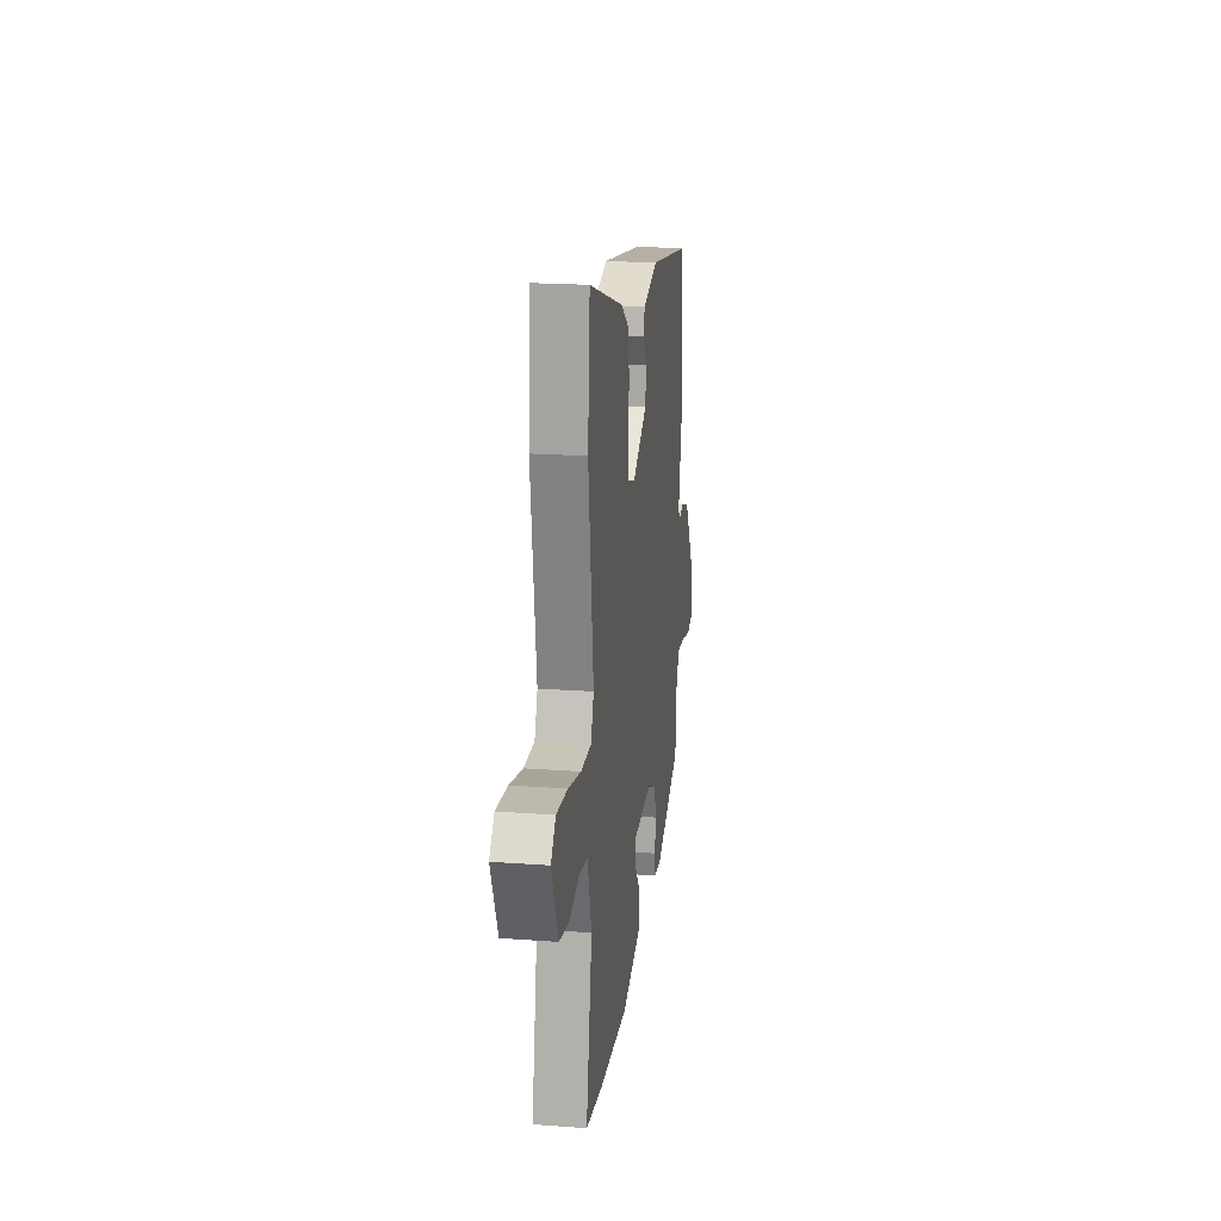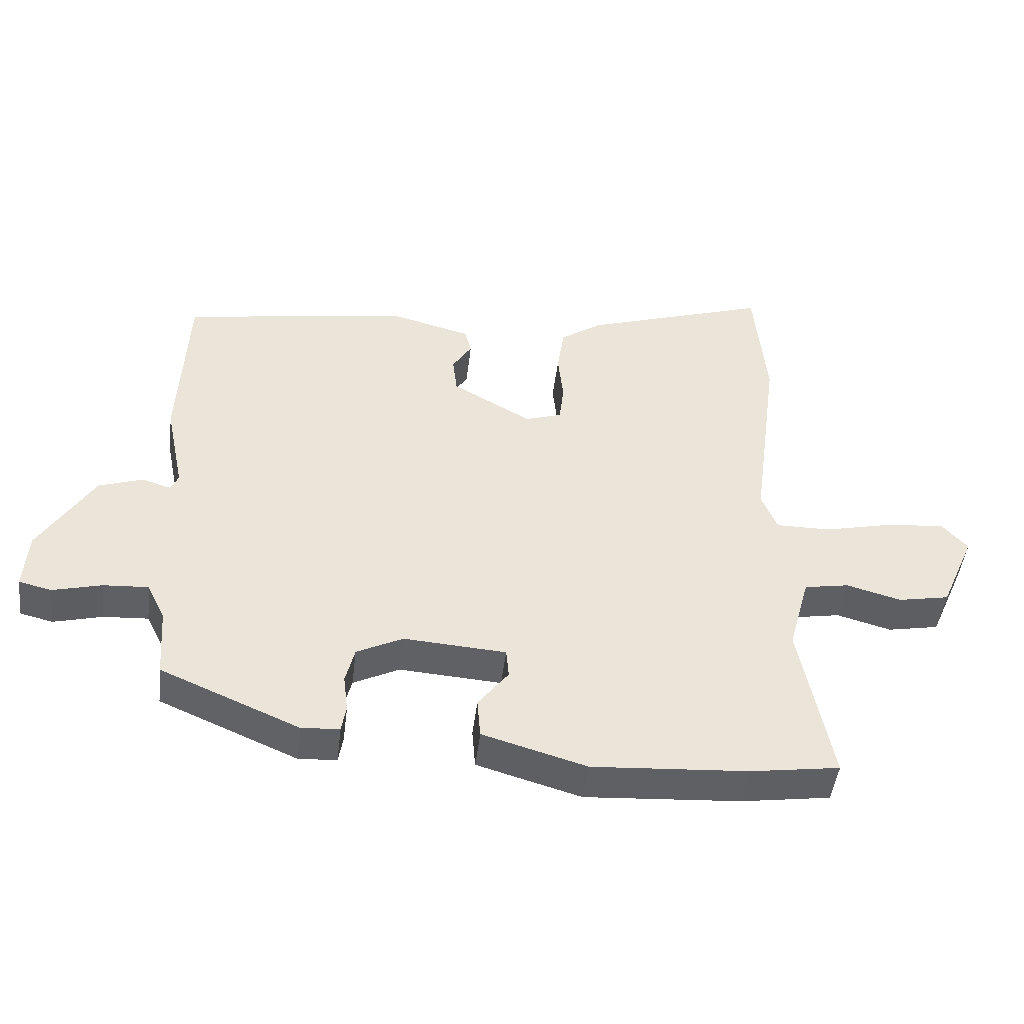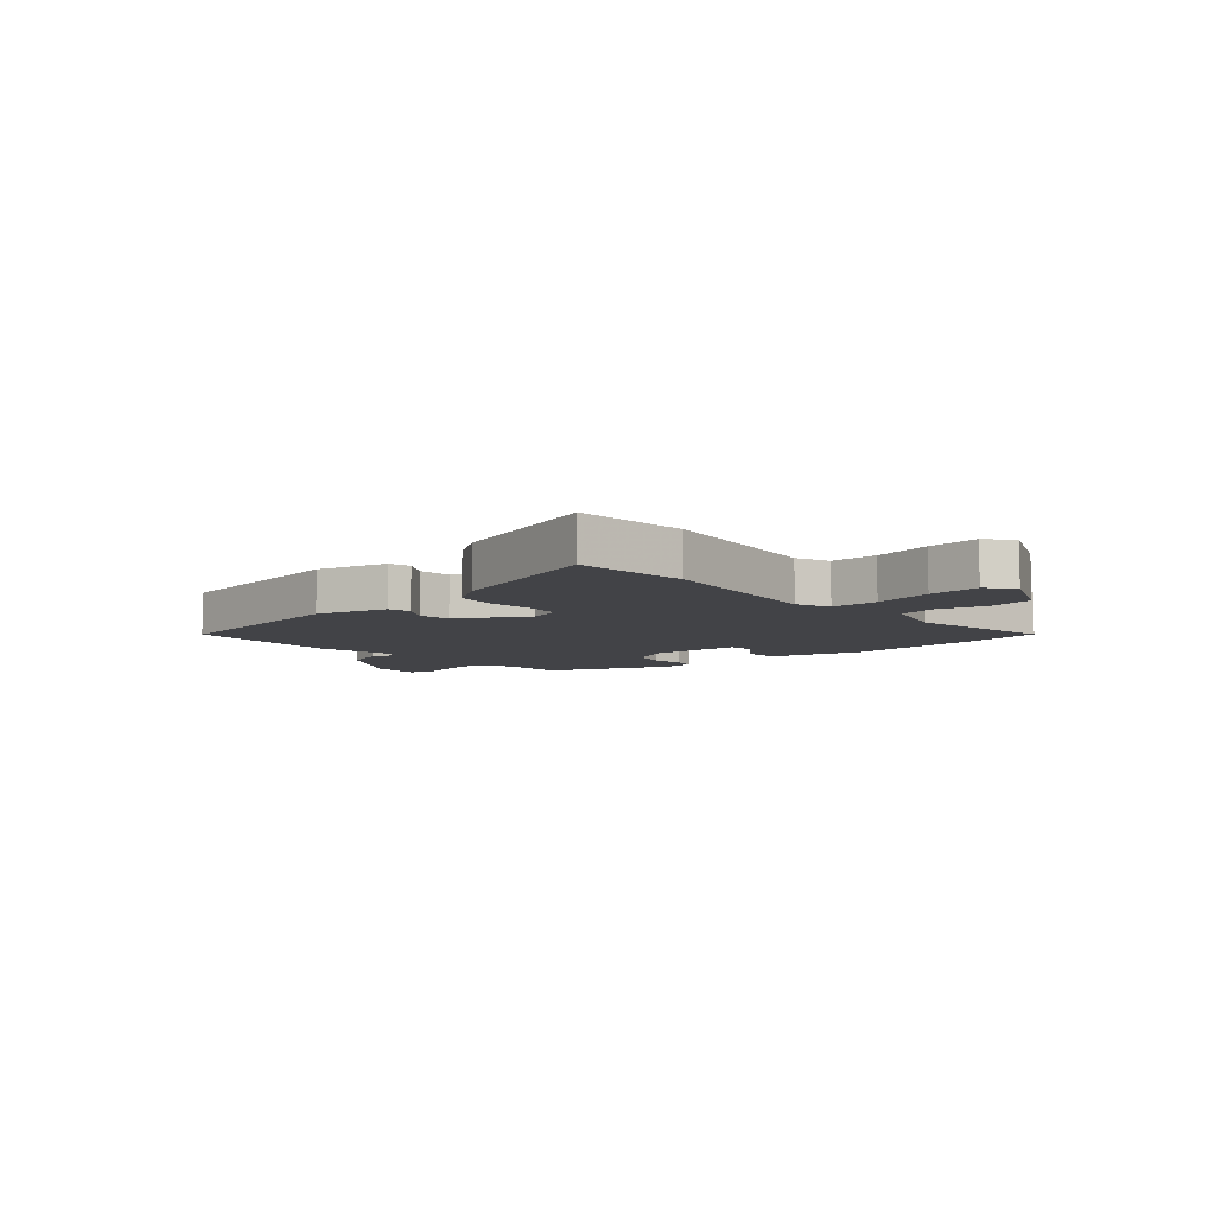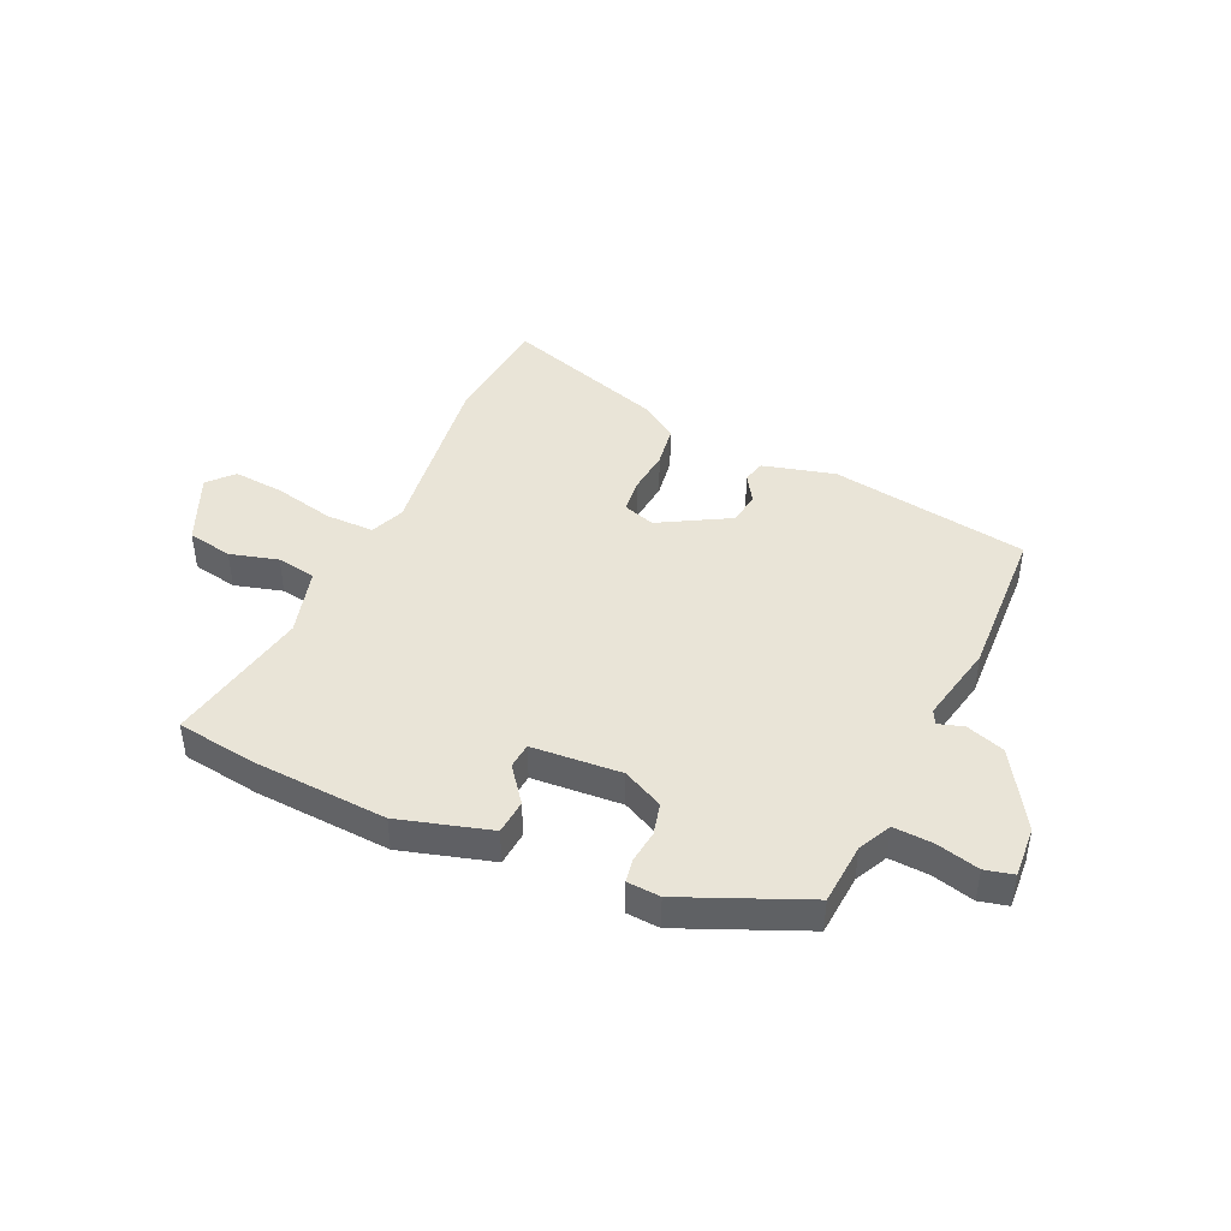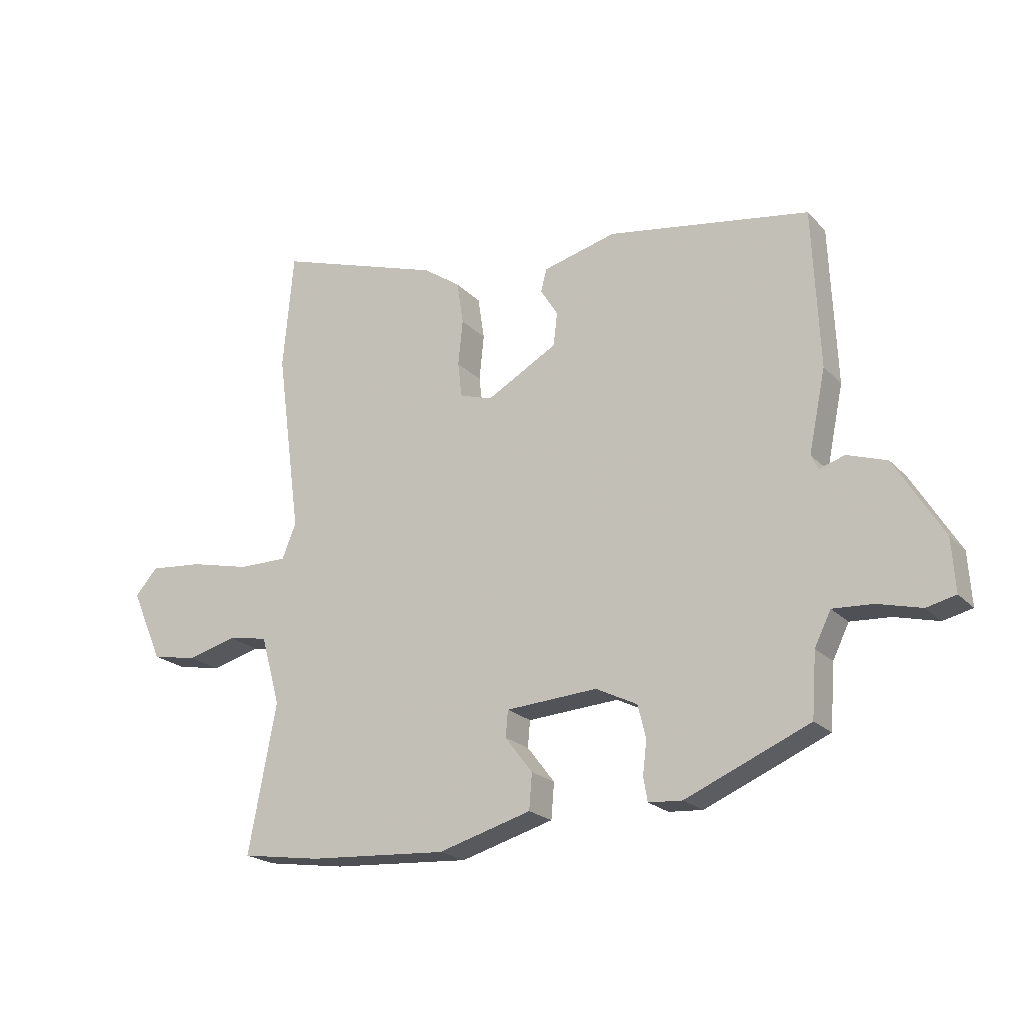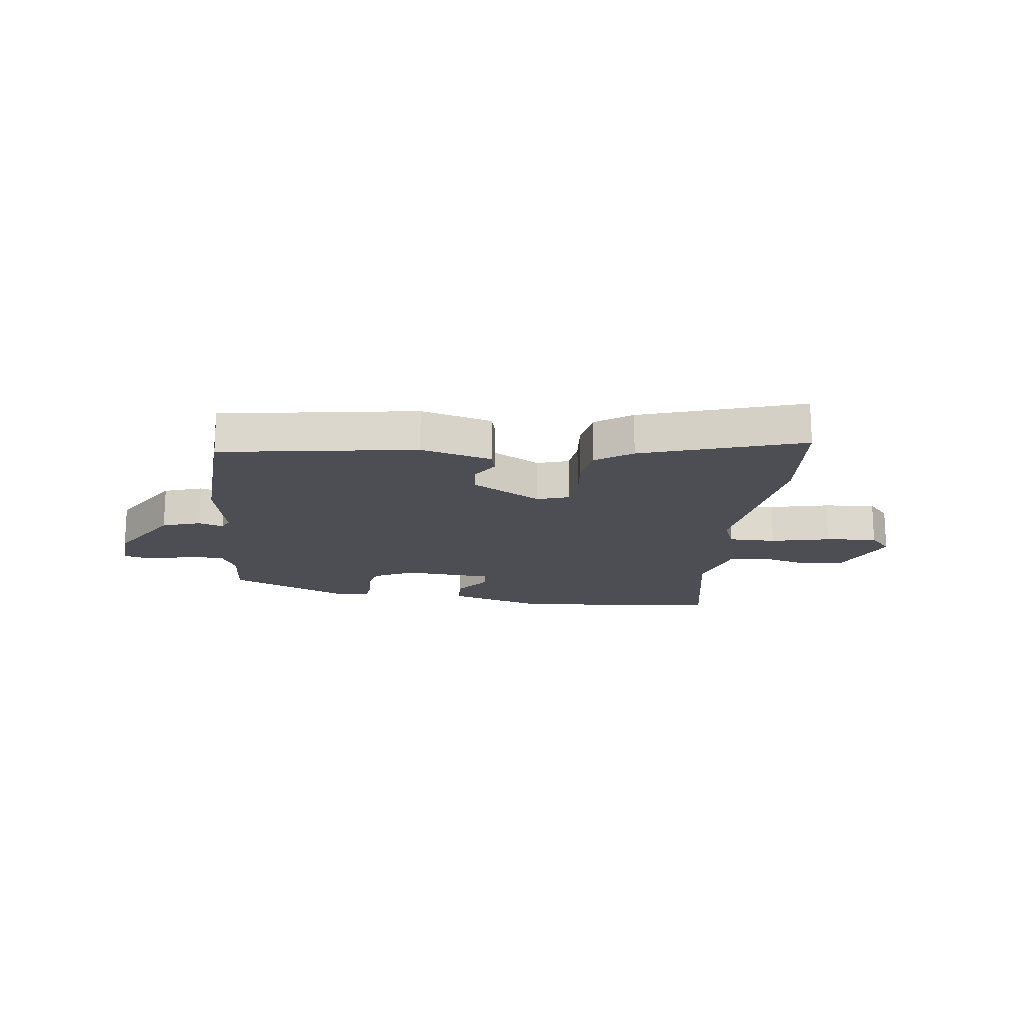
<metadata>
{"format":"obj","ext":"obj","renderer":"f3d","projection":"perspective","resolution":1024,"background":"white","views":[{"elev":20.2,"azim":97.7,"up":"+Z"},{"elev":-46.4,"azim":-6.8,"up":"+Z"},{"elev":-7.4,"azim":41.2,"up":"+Y"},{"elev":43.5,"azim":-155.5,"up":"+Y"},{"elev":-21.0,"azim":-149.8,"up":"+Z"},{"elev":-17.4,"azim":-7.2,"up":"+Y"}]}
</metadata>
<code>
v 0.54 0.07 -0.494
v 0.403 0.07 -0.514
v 0.164 0.07 -0.529
v 0.004 0.07 -0.483
v -0.001 0.07 -0.422
v 0.046 0.07 -0.361
v 0.042 0.07 -0.316
v -0.115 0.07 -0.305
v -0.186 0.07 -0.34
v -0.2 0.07 -0.396
v -0.193 0.07 -0.453
v -0.2 0.07 -0.494
v -0.258 0.07 -0.498
v -0.471 0.07 -0.407
v -0.479 0.07 -0.298
v -0.507 0.07 -0.241
v -0.576 0.07 -0.245
v -0.651 0.07 -0.264
v -0.701 0.07 -0.252
v -0.695 0.07 -0.162
v -0.612 0.07 -0.027
v -0.544 0.07 -0.004
v -0.5 0.07 -0.018
v -0.488 0.07 0.007
v -0.517 0.07 0.147
v -0.505 0.07 0.418
v -0.158 0.07 0.473
v -0.032 0.07 0.44
v -0.022 0.07 0.401
v -0.052 0.07 0.353
v -0.045 0.07 0.296
v 0.077 0.07 0.227
v 0.133 0.07 0.245
v 0.14 0.07 0.305
v 0.132 0.07 0.383
v 0.143 0.07 0.456
v 0.207 0.07 0.5
v 0.492 0.07 0.592
v 0.51 0.07 0.392
v 0.468 0.07 0.078
v 0.492 0.07 0.018
v 0.576 0.07 0.018
v 0.681 0.07 0.042
v 0.772 0.07 0.05
v 0.811 0.07 0.006
v 0.757 0.07 -0.117
v 0.678 0.07 -0.132
v 0.594 0.07 -0.109
v 0.525 0.07 -0.121
v 0.492 0.07 -0.24
v 0.54 0 -0.494
v 0.403 0 -0.514
v 0.164 0 -0.529
v 0.004 0 -0.483
v -0.001 0 -0.422
v 0.046 0 -0.361
v 0.042 0 -0.316
v -0.115 0 -0.305
v -0.186 0 -0.34
v -0.2 0 -0.396
v -0.193 0 -0.453
v -0.2 0 -0.494
v -0.258 0 -0.498
v -0.471 0 -0.407
v -0.479 0 -0.298
v -0.507 0 -0.241
v -0.576 0 -0.245
v -0.651 0 -0.264
v -0.701 0 -0.252
v -0.695 0 -0.162
v -0.612 0 -0.027
v -0.544 0 -0.004
v -0.5 0 -0.018
v -0.488 0 0.007
v -0.517 0 0.147
v -0.505 0 0.418
v -0.158 0 0.473
v -0.032 0 0.44
v -0.022 0 0.401
v -0.052 0 0.353
v -0.045 0 0.296
v 0.077 0 0.227
v 0.133 0 0.245
v 0.14 0 0.305
v 0.132 0 0.383
v 0.143 0 0.456
v 0.207 0 0.5
v 0.492 0 0.592
v 0.51 0 0.392
v 0.468 0 0.078
v 0.492 0 0.018
v 0.576 0 0.018
v 0.681 0 0.042
v 0.772 0 0.05
v 0.811 0 0.006
v 0.757 0 -0.117
v 0.678 0 -0.132
v 0.594 0 -0.109
v 0.525 0 -0.121
v 0.492 0 -0.24
f 45 46 47 48
f 45 48 49
f 42 43 44 45
f 41 42 45 49
f 40 41 49 50
f 38 39 40
f 37 38 40
f 34 35 36 37
f 33 34 37 40
f 32 33 40 50
f 27 28 29 30
f 27 30 31
f 24 25 26 27
f 23 24 27 31
f 20 21 22 23
f 17 18 19 20
f 16 17 20 23
f 15 16 23 31
f 10 11 12 13
f 9 10 13 14
f 8 9 14 15
f 3 4 5 6
f 3 6 7
f 2 3 7
f 1 2 7
f 50 1 7
f 32 50 7 8
f 8 15 31 32
f 98 97 96 95
f 99 98 95
f 95 94 93 92
f 99 95 92 91
f 100 99 91 90
f 90 89 88
f 90 88 87
f 87 86 85 84
f 90 87 84 83
f 100 90 83 82
f 80 79 78 77
f 81 80 77
f 77 76 75 74
f 81 77 74 73
f 73 72 71 70
f 70 69 68 67
f 73 70 67 66
f 81 73 66 65
f 63 62 61 60
f 64 63 60 59
f 65 64 59 58
f 56 55 54 53
f 57 56 53
f 57 53 52
f 57 52 51
f 57 51 100
f 58 57 100 82
f 82 81 65 58
f 1 51 52 2
f 2 52 53 3
f 3 53 54 4
f 4 54 55 5
f 5 55 56 6
f 6 56 57 7
f 7 57 58 8
f 8 58 59 9
f 9 59 60 10
f 10 60 61 11
f 11 61 62 12
f 12 62 63 13
f 13 63 64 14
f 14 64 65 15
f 15 65 66 16
f 16 66 67 17
f 17 67 68 18
f 18 68 69 19
f 19 69 70 20
f 20 70 71 21
f 21 71 72 22
f 22 72 73 23
f 23 73 74 24
f 24 74 75 25
f 25 75 76 26
f 26 76 77 27
f 27 77 78 28
f 28 78 79 29
f 29 79 80 30
f 30 80 81 31
f 31 81 82 32
f 32 82 83 33
f 33 83 84 34
f 34 84 85 35
f 35 85 86 36
f 36 86 87 37
f 37 87 88 38
f 38 88 89 39
f 39 89 90 40
f 40 90 91 41
f 41 91 92 42
f 42 92 93 43
f 43 93 94 44
f 44 94 95 45
f 45 95 96 46
f 46 96 97 47
f 47 97 98 48
f 48 98 99 49
f 49 99 100 50
f 50 100 51 1

</code>
